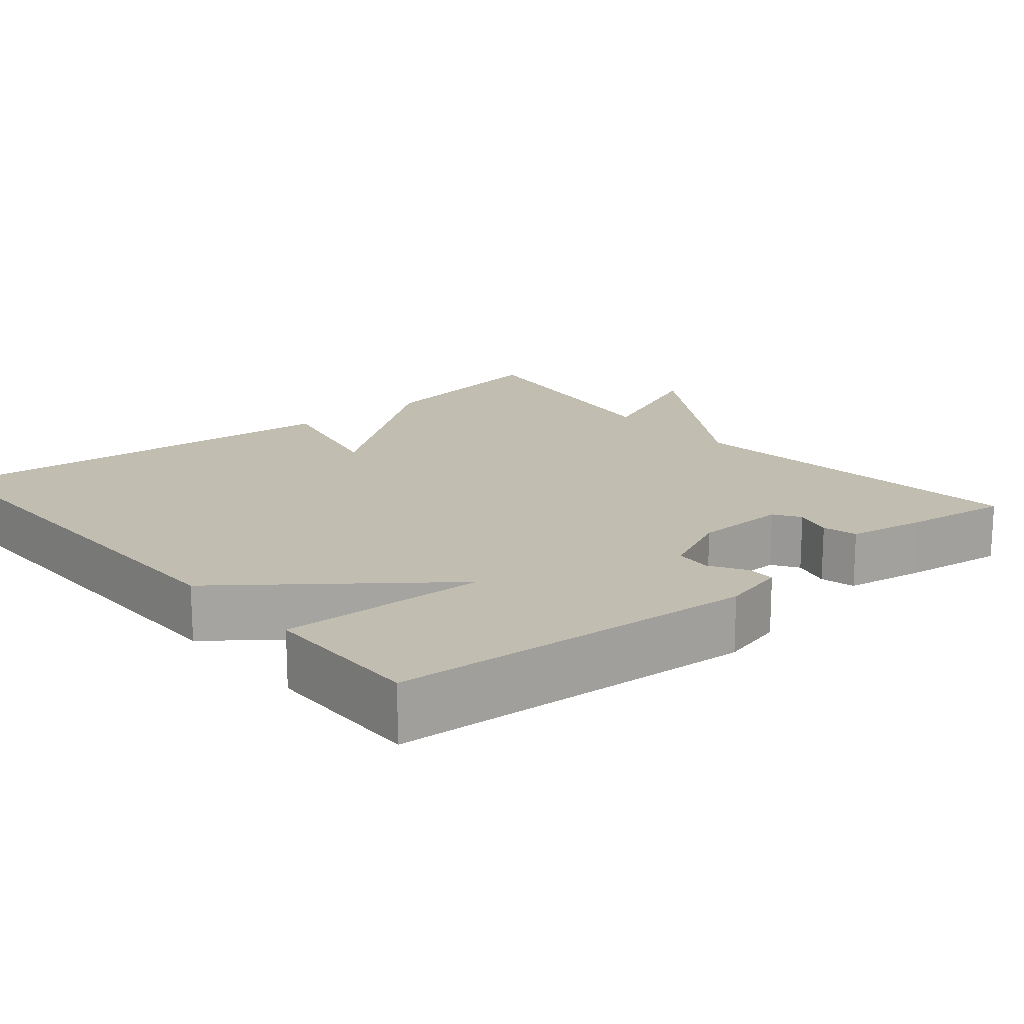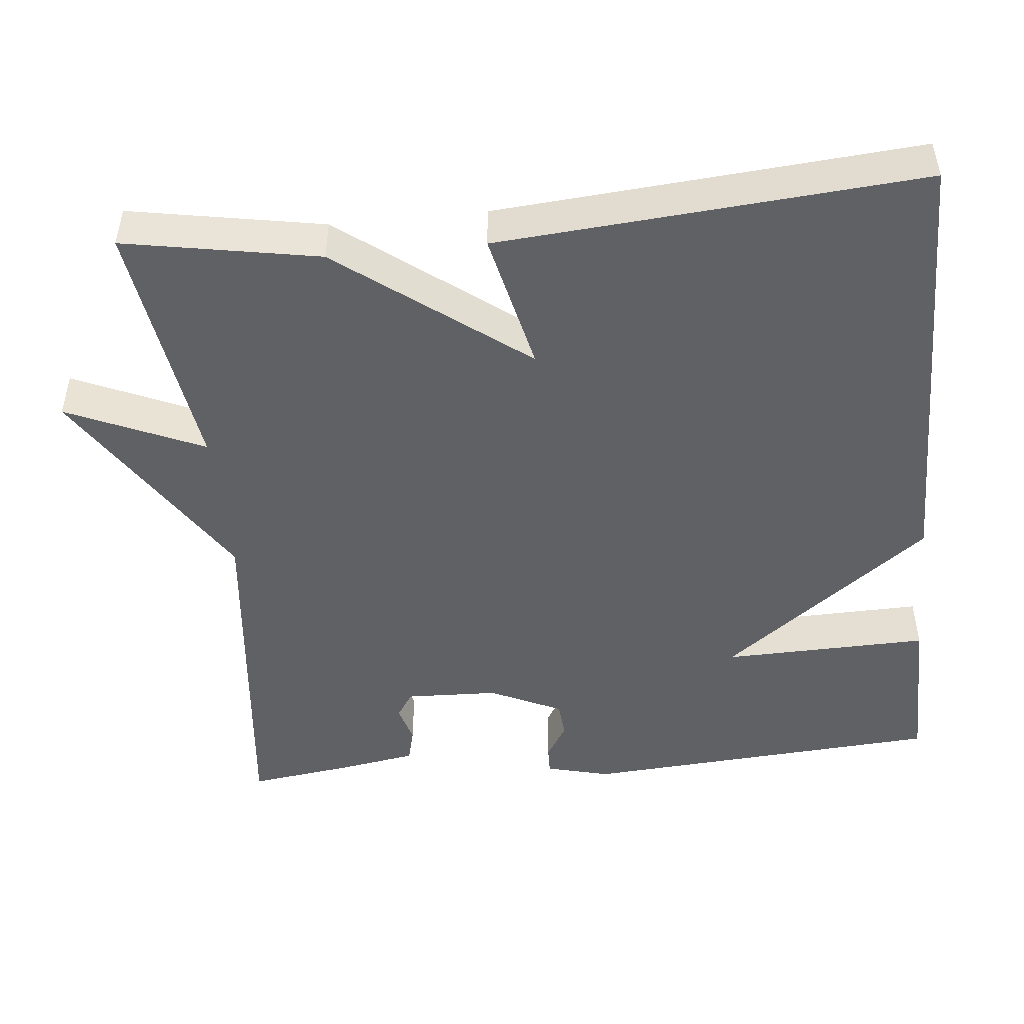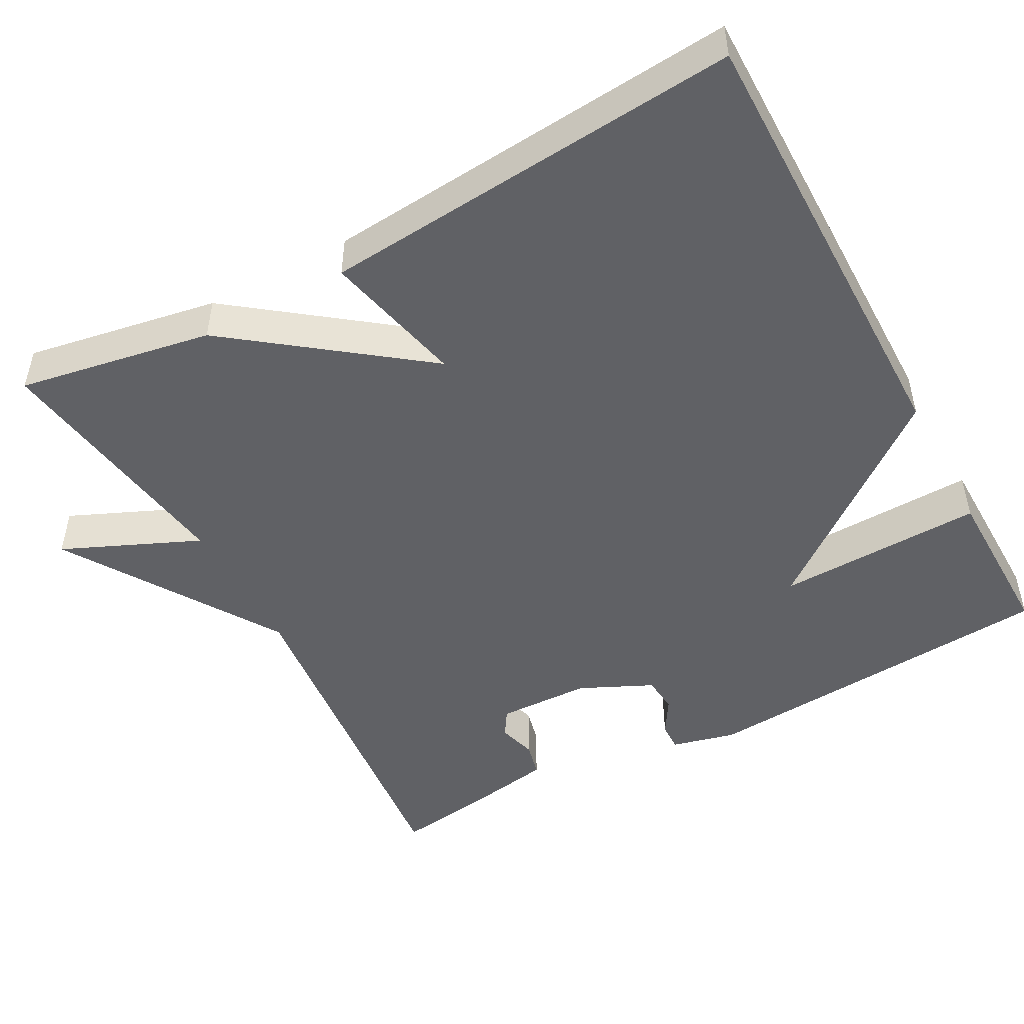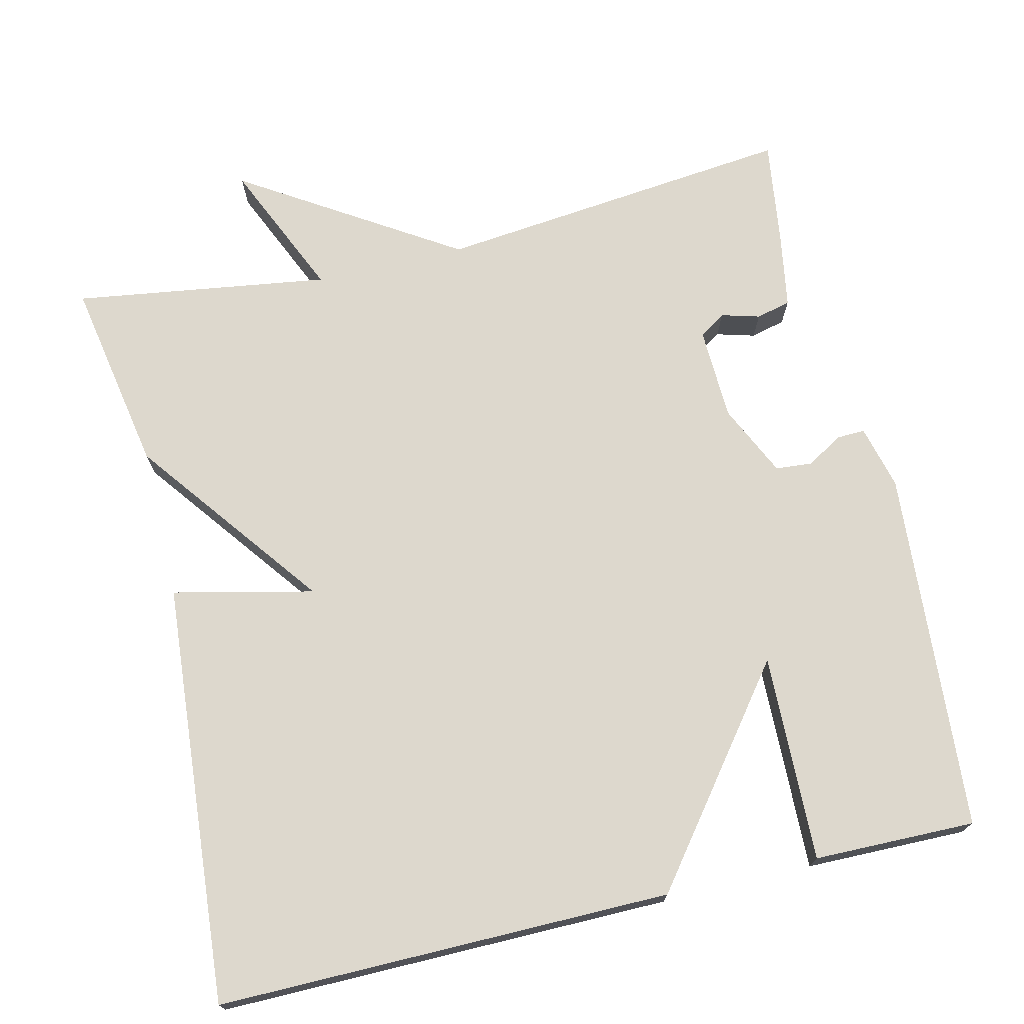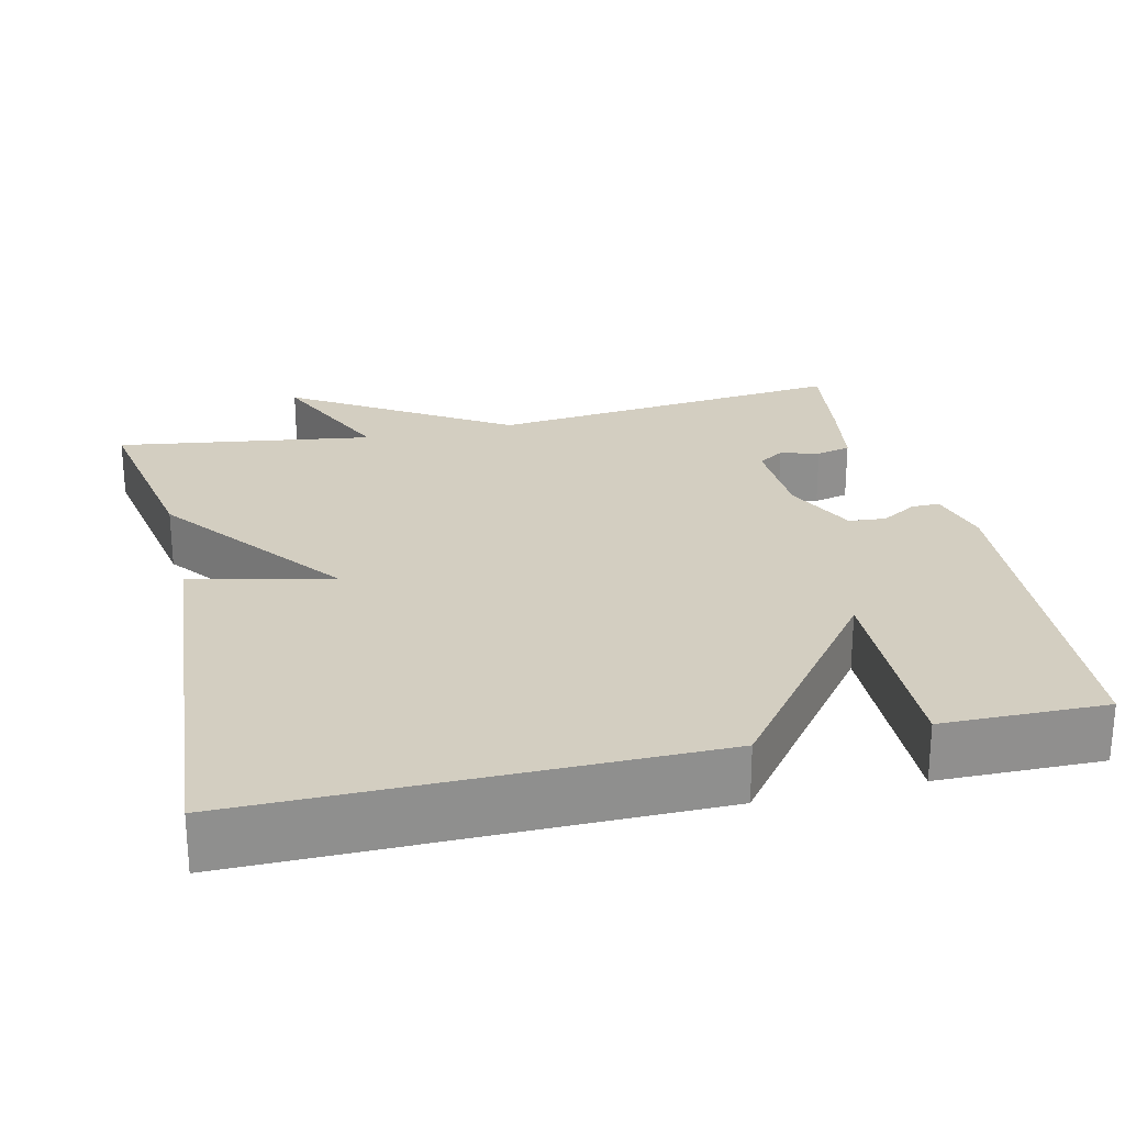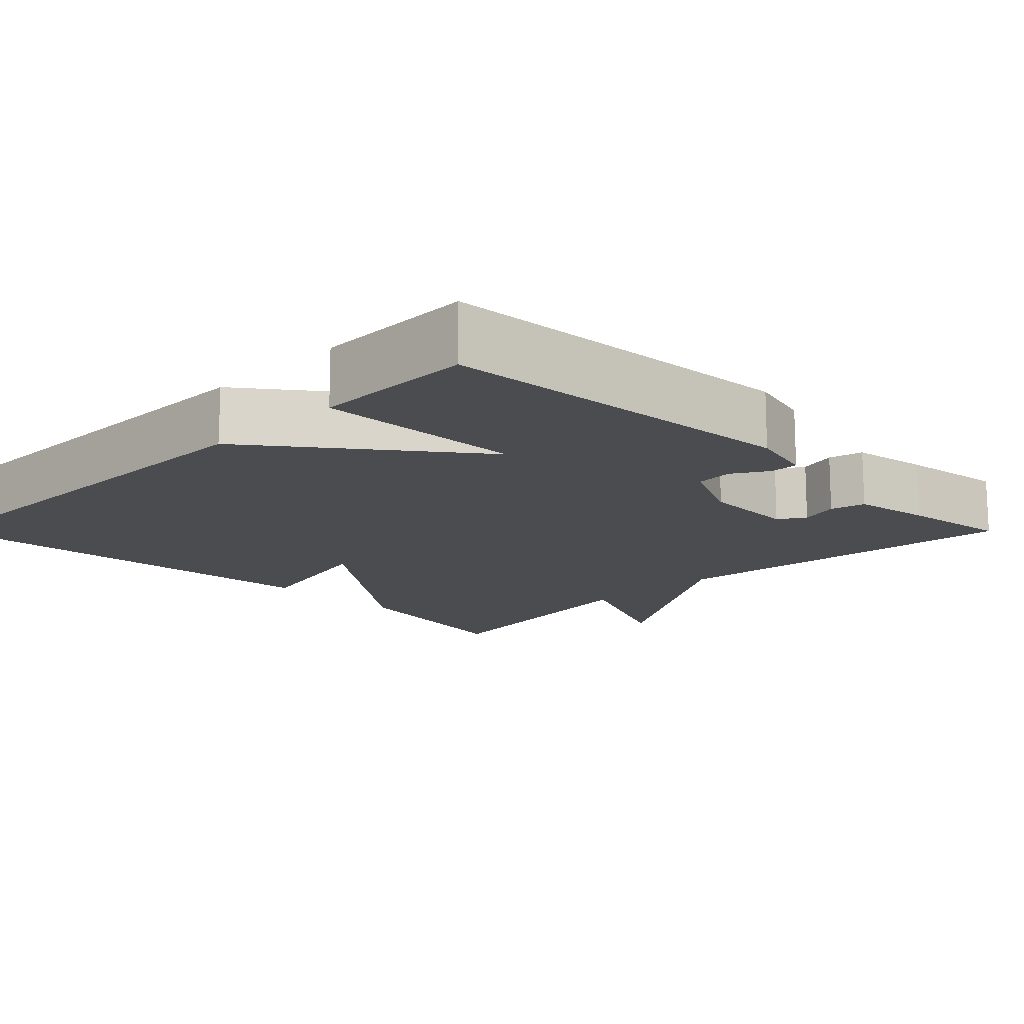
<metadata>
{"format":"obj","ext":"obj","renderer":"f3d","projection":"perspective","resolution":1024,"background":"white","views":[{"elev":16.9,"azim":-130.1,"up":"+Y"},{"elev":-48.1,"azim":95.6,"up":"+Y"},{"elev":-49.0,"azim":118.5,"up":"+Y"},{"elev":72.3,"azim":166.6,"up":"+Y"},{"elev":24.9,"azim":166.8,"up":"+Y"},{"elev":-14.7,"azim":-135.1,"up":"+Y"}]}
</metadata>
<code>
v 0.5 0.07 -0.5
v -0.09 0.07 -0.497
v -0.298 0.07 -0.228
v -0.29 0.07 -0.497
v -0.5 0.07 -0.5
v -0.535 0.07 -0.028
v -0.514 0.07 0.055
v -0.477 0.07 0.054
v -0.431 0.07 0.026
v -0.383 0.07 0.03
v -0.339 0.07 0.124
v -0.335 0.07 0.245
v -0.369 0.07 0.267
v -0.419 0.07 0.253
v -0.464 0.07 0.264
v -0.481 0.07 0.364
v -0.5 0.07 0.5
v -0.032 0.07 0.451
v 0.246 0.07 0.628
v 0.168 0.07 0.451
v 0.5 0.07 0.5
v 0.455 0.07 0.248
v 0.272 0.07 0.006
v 0.455 0.07 0.048
v 0.5 0 -0.5
v -0.09 0 -0.497
v -0.298 0 -0.228
v -0.29 0 -0.497
v -0.5 0 -0.5
v -0.535 0 -0.028
v -0.514 0 0.055
v -0.477 0 0.054
v -0.431 0 0.026
v -0.383 0 0.03
v -0.339 0 0.124
v -0.335 0 0.245
v -0.369 0 0.267
v -0.419 0 0.253
v -0.464 0 0.264
v -0.481 0 0.364
v -0.5 0 0.5
v -0.032 0 0.451
v 0.246 0 0.628
v 0.168 0 0.451
v 0.5 0 0.5
v 0.455 0 0.248
v 0.272 0 0.006
v 0.455 0 0.048
f 1 2 3
f 24 1 3
f 23 24 3
f 22 23 3
f 21 22 3
f 20 21 3
f 18 19 20 3
f 16 17 18
f 15 16 18
f 14 15 18
f 13 14 18
f 12 13 18
f 11 12 18 3
f 3 4 5
f 11 3 5
f 10 11 5
f 9 10 5 6
f 6 7 8 9
f 27 26 25
f 27 25 48
f 27 48 47
f 27 47 46
f 27 46 45
f 27 45 44
f 27 44 43 42
f 42 41 40
f 42 40 39
f 42 39 38
f 42 38 37
f 42 37 36
f 27 42 36 35
f 29 28 27
f 29 27 35
f 29 35 34
f 30 29 34 33
f 33 32 31 30
f 1 25 26 2
f 2 26 27 3
f 3 27 28 4
f 4 28 29 5
f 5 29 30 6
f 6 30 31 7
f 7 31 32 8
f 8 32 33 9
f 9 33 34 10
f 10 34 35 11
f 11 35 36 12
f 12 36 37 13
f 13 37 38 14
f 14 38 39 15
f 15 39 40 16
f 16 40 41 17
f 17 41 42 18
f 18 42 43 19
f 19 43 44 20
f 20 44 45 21
f 21 45 46 22
f 22 46 47 23
f 23 47 48 24
f 24 48 25 1

</code>
